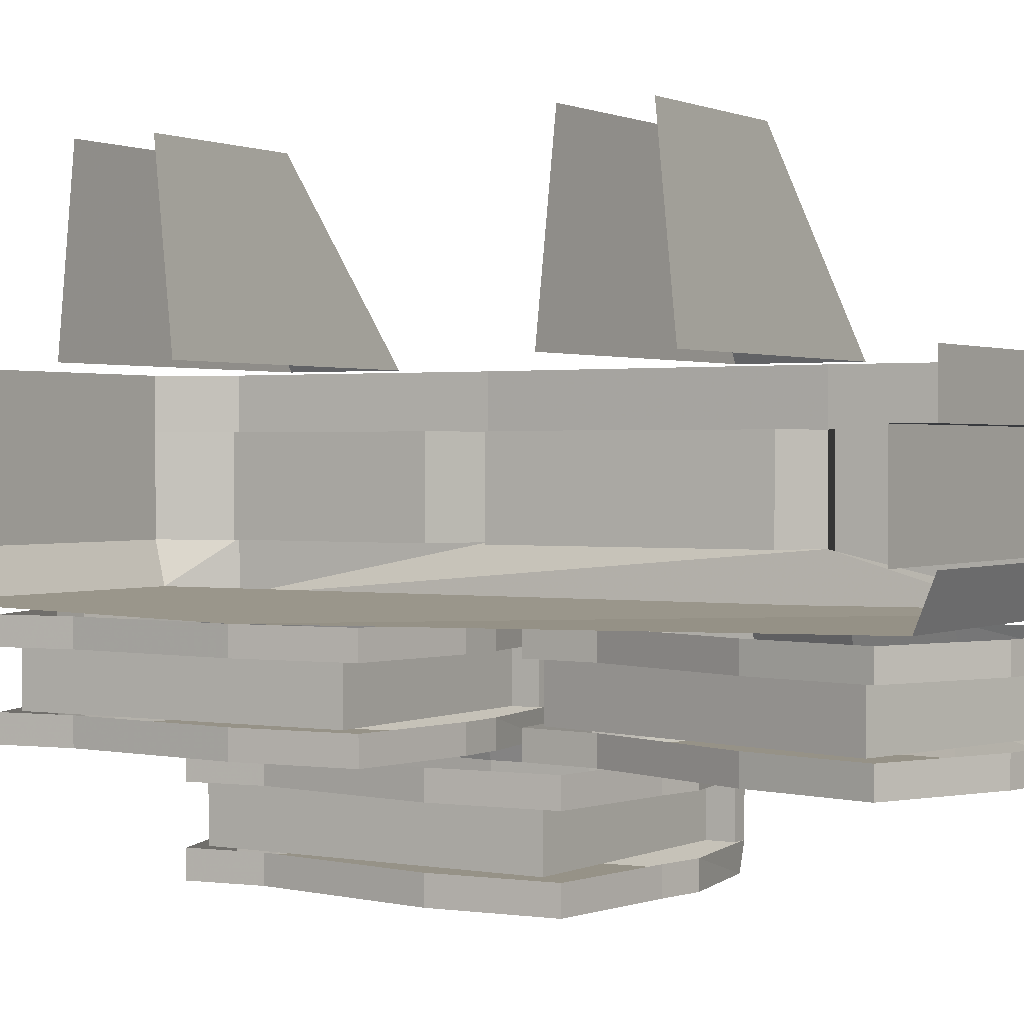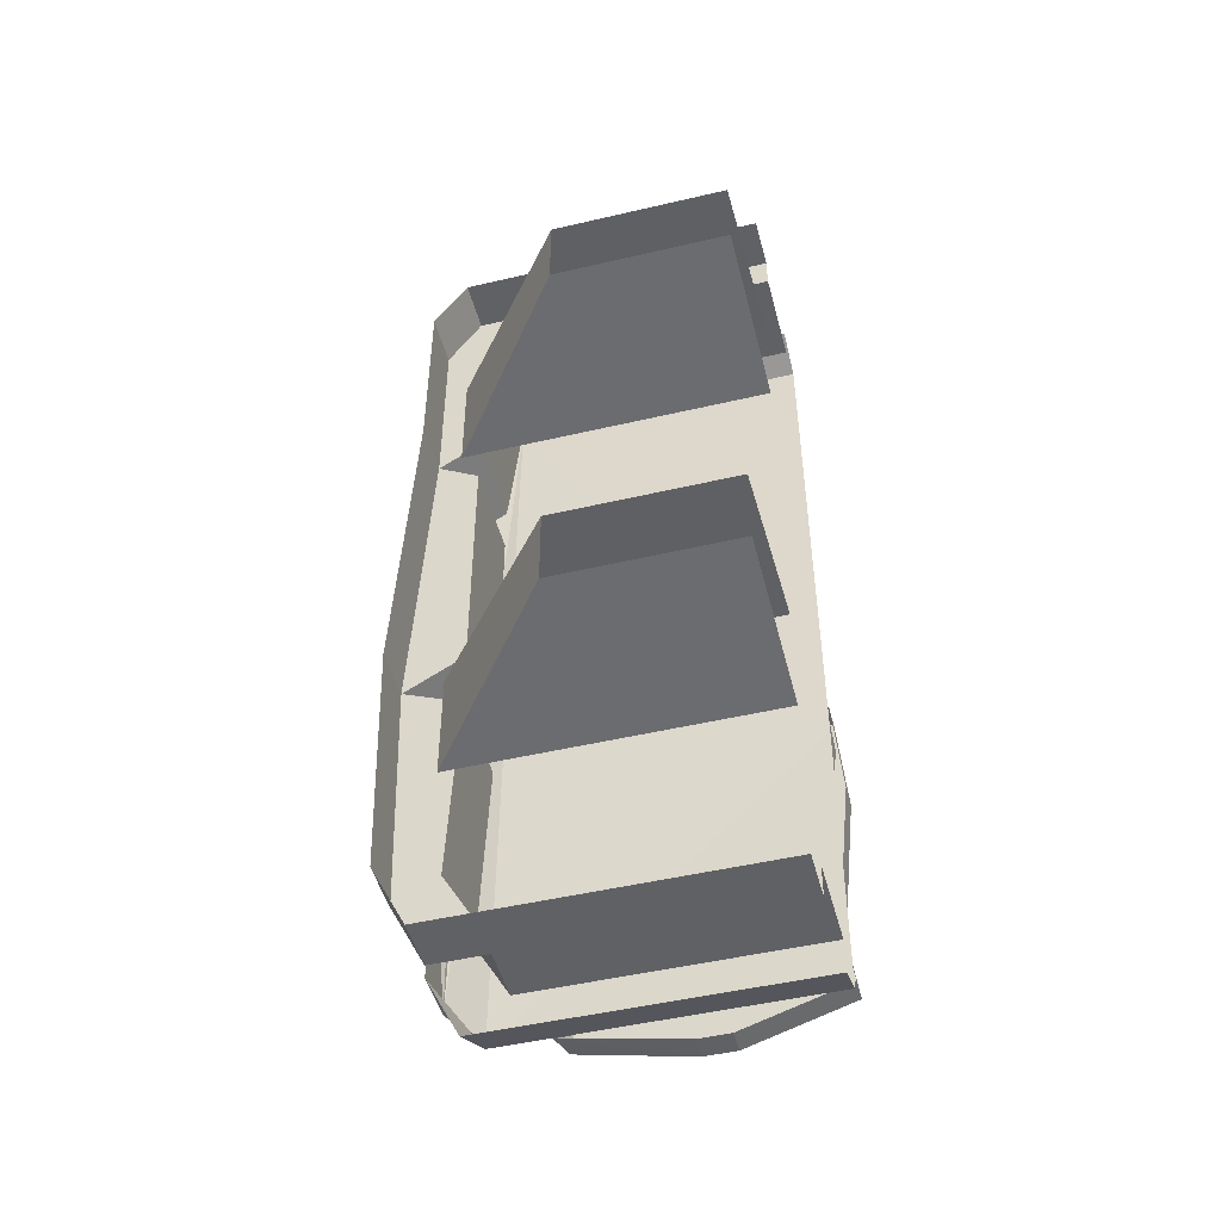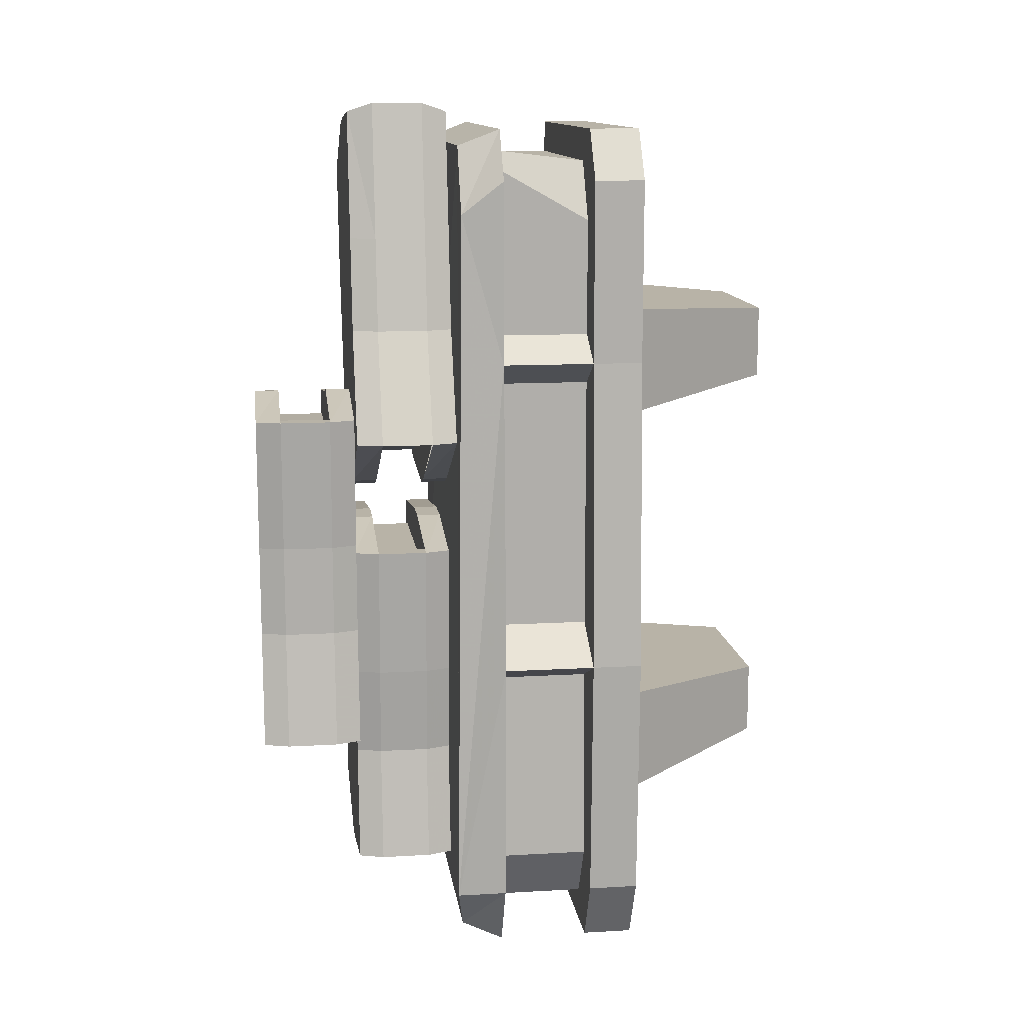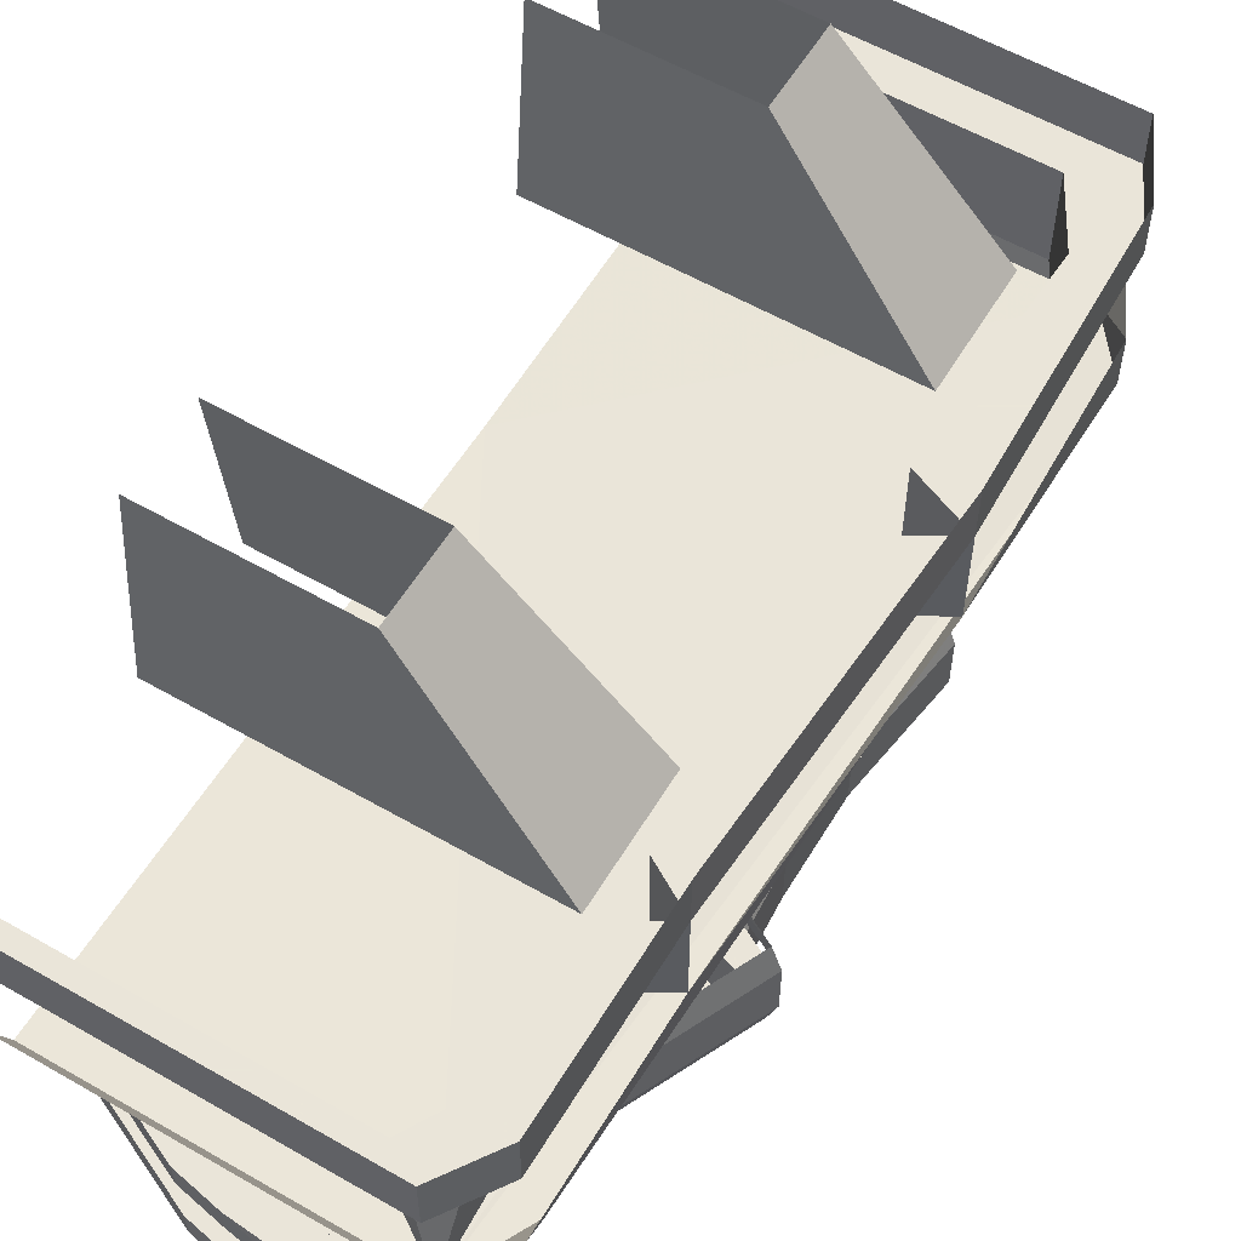
<metadata>
{"format":"obj","ext":"obj","renderer":"f3d","projection":"perspective","resolution":1024,"background":"white","views":[{"elev":1.1,"azim":-58.8,"up":"+Y"},{"elev":-48.3,"azim":-165.3,"up":"+Z"},{"elev":12.7,"azim":82.4,"up":"+Z"},{"elev":57.7,"azim":30.8,"up":"+Y"}]}
</metadata>
<code>
v -0.2031 -1.492 0.2344
v -0.2188 -1.492 0.3203
v -0.2266 -1.516 0.3203
v -0.2109 -1.516 0.2344
v -0.1562 -1.492 0.1328
v -0.2031 -1.445 0.2344
v -0.2188 -1.445 0.3203
v -0.2422 -1.445 0.4453
v -0.2422 -1.492 0.4453
v -0.25 -1.516 0.4375
v -0.2812 -1.516 0.3984
v -0.2578 -1.516 0.3516
v -0.2344 -1.516 0.3203
v -0.2188 -1.516 0.2422
v -0.2109 -1.516 0.1953
v -0.2031 -1.516 0.1719
v -0.1641 -1.516 0.1328
v -0.2656 -1.516 0.07812
v -0.2656 -1.492 0.07812
v -0.2891 -1.516 0.07031
v -0.2891 -1.492 0.07031
v -0.3984 -1.516 0.07812
v -0.3984 -1.492 0.07812
v -0.4062 -1.492 0.1406
v -0.4062 -1.516 0.1406
v -0.4609 -1.516 0.2734
v -0.4609 -1.492 0.2734
v -0.4844 -1.492 0.375
v -0.4844 -1.516 0.375
v -0.3828 -1.516 0.4219
v -0.3828 -1.492 0.4219
v -0.3438 -1.516 0.4297
v -0.3438 -1.492 0.4297
v -0.1562 -1.445 0.1328
v -0.1641 -1.422 0.1328
v -0.2109 -1.422 0.2344
v -0.2266 -1.422 0.3203
v -0.25 -1.422 0.4375
v -0.3438 -1.422 0.4297
v -0.3438 -1.445 0.4297
v -0.3828 -1.422 0.4219
v -0.3828 -1.445 0.4219
v -0.4609 -1.445 0.3594
v -0.25 -1.445 0.4141
v -0.25 -1.445 0.4375
v -0.2891 -1.516 0.3672
v -0.4219 -1.516 0.3047
v -0.4297 -1.516 0.2578
v -0.4062 -1.516 0.1797
v -0.375 -1.516 0.1484
v -0.3594 -1.516 0.1328
v -0.2188 -1.516 0.1719
v -0.2578 -1.516 0.1406
v -0.3672 -1.516 0.1016
v -0.3281 -1.516 0.1172
v -0.4375 -1.516 0.3359
v -0.4141 -1.516 0.3281
v -0.3203 -1.516 0.3828
v -0.3984 -1.516 0.3594
v -0.1719 -1.492 0.1328
v -0.1719 -1.445 0.1328
v -0.1719 -1.445 0.1484
v -0.1719 -1.492 0.1484
v -0.3828 -1.445 0.08594
v -0.2891 -1.445 0.07031
v -0.2656 -1.445 0.07812
v -0.1641 -1.445 0.1328
v -0.2656 -1.422 0.07812
v -0.2891 -1.422 0.07031
v -0.3984 -1.445 0.07812
v -0.3984 -1.422 0.07812
v -0.4062 -1.422 0.1406
v -0.4062 -1.445 0.1406
v -0.4609 -1.445 0.2734
v -0.4609 -1.422 0.2734
v -0.4844 -1.422 0.375
v -0.4844 -1.445 0.375
v -0.2578 -1.445 0.4375
v -0.2578 -1.492 0.4375
v -0.25 -1.492 0.4141
v -0.4609 -1.492 0.3594
v -0.3828 -1.492 0.08594
v -0.3906 -1.445 0.375
v -0.3203 -1.445 0.1094
v -0.2578 -1.492 -0.2031
v -0.25 -1.492 -0.1172
v -0.2578 -1.516 -0.1172
v -0.2656 -1.516 -0.2031
v -0.2422 -1.492 -0.3125
v -0.2578 -1.445 -0.2031
v -0.25 -1.445 -0.1172
v -0.2422 -1.445 0.007812
v -0.2422 -1.492 0.007812
v -0.25 -1.516 0.007812
v -0.2891 -1.516 -0.02344
v -0.2812 -1.516 -0.07812
v -0.2656 -1.516 -0.1172
v -0.2734 -1.516 -0.1953
v -0.2812 -1.516 -0.2422
v -0.2812 -1.516 -0.2656
v -0.25 -1.516 -0.3125
v -0.3594 -1.516 -0.3359
v -0.3594 -1.492 -0.3359
v -0.3906 -1.516 -0.3359
v -0.3906 -1.492 -0.3359
v -0.4922 -1.516 -0.3047
v -0.4922 -1.492 -0.3047
v -0.4844 -1.492 -0.2422
v -0.4844 -1.516 -0.2422
v -0.5 -1.516 -0.09375
v -0.5 -1.492 -0.09375
v -0.4922 -1.492 0.007812
v -0.4922 -1.516 0.007812
v -0.3828 -1.516 0.02344
v -0.3828 -1.492 0.02344
v -0.3438 -1.516 0.02344
v -0.3438 -1.492 0.02344
v -0.2422 -1.445 -0.3125
v -0.25 -1.422 -0.3125
v -0.2656 -1.422 -0.2031
v -0.2578 -1.422 -0.1172
v -0.25 -1.422 0.007812
v -0.3438 -1.422 0.02344
v -0.3438 -1.445 0.02344
v -0.3828 -1.422 0.02344
v -0.3828 -1.445 0.02344
v -0.4766 -1.445 -0.01562
v -0.2578 -1.445 -0.01562
v -0.25 -1.445 0.007812
v -0.3047 -1.516 -0.05469
v -0.4531 -1.516 -0.07812
v -0.4688 -1.516 -0.1172
v -0.4688 -1.516 -0.2031
v -0.4531 -1.516 -0.2422
v -0.4375 -1.516 -0.2578
v -0.2891 -1.516 -0.2578
v -0.3359 -1.516 -0.2812
v -0.4531 -1.516 -0.2891
v -0.4141 -1.516 -0.2812
v -0.4609 -1.516 -0.03906
v -0.4375 -1.516 -0.05469
v -0.3359 -1.516 -0.03125
v -0.4141 -1.516 -0.03125
v -0.2578 -1.492 -0.3125
v -0.2578 -1.445 -0.3125
v -0.2578 -1.445 -0.2969
v -0.2578 -1.492 -0.2969
v -0.4766 -1.445 -0.2969
v -0.3906 -1.445 -0.3359
v -0.3594 -1.445 -0.3359
v -0.25 -1.445 -0.3125
v -0.3594 -1.422 -0.3359
v -0.3906 -1.422 -0.3359
v -0.4922 -1.445 -0.3047
v -0.4922 -1.422 -0.3047
v -0.4844 -1.422 -0.2422
v -0.4844 -1.445 -0.2422
v -0.5 -1.445 -0.09375
v -0.5 -1.422 -0.09375
v -0.4922 -1.422 0.007812
v -0.4922 -1.445 0.007812
v -0.2578 -1.445 0.007812
v -0.2578 -1.492 0.007812
v -0.2578 -1.492 -0.01562
v -0.4766 -1.492 -0.01562
v -0.4766 -1.492 -0.2969
v -0.4062 -1.445 -0.01562
v -0.4062 -1.445 -0.2969
v -0.1797 -1.289 0.375
v -0.1797 -1.289 0.2031
v -0.1797 -1.242 0.2031
v -0.1797 -1.242 0.375
v -0.2109 -1.242 0.4219
v -0.2109 -1.289 0.4219
v -0.2188 -1.289 0.3359
v -0.2188 -1.289 0.2266
v -0.1797 -1.375 0.2031
v -0.2188 -1.375 0.1797
v -0.2188 -1.289 0.1797
v -0.1641 -1.289 -0.09375
v -0.1641 -1.242 -0.09375
v -0.1719 -1.289 -0.3281
v -0.1719 -1.242 -0.3281
v -0.2031 -1.289 -0.3906
v -0.2031 -1.242 -0.3906
v -0.5 -1.242 -0.3906
v -0.5 -1.289 -0.3906
v -0.3516 -1.289 -0.3594
v -0.5 -1.289 -0.3594
v -0.3516 -1.375 -0.3594
v -0.5 -1.375 -0.3594
v -0.1797 -1.375 0.375
v -0.1875 -1.414 0.3438
v -0.1719 -1.422 -0.3281
v -0.1641 -1.375 -0.09375
v -0.1719 -1.375 -0.3281
v -0.2109 -1.414 -0.375
v -0.2031 -1.375 -0.3906
v -0.5 -1.375 -0.3906
v -0.5 -1.414 -0.375
v -0.2188 -1.414 0.4062
v -0.5 -1.414 0.4062
v -0.2109 -1.375 0.4219
v -0.5 -1.375 0.4219
v -0.2188 -1.375 0.2266
v -0.2188 -1.375 -0.0625
v -0.2188 -1.289 -0.0625
v -0.2188 -1.375 -0.1172
v -0.2188 -1.289 -0.1172
v -0.2109 -1.289 -0.3047
v -0.2422 -1.289 -0.3594
v -0.2422 -1.375 -0.3594
v -0.2109 -1.375 -0.3047
v -0.25 -1.289 0.3906
v -0.3516 -1.289 0.3906
v -0.3516 -1.375 0.3906
v -0.25 -1.375 0.3906
v -0.5 -1.289 0.3906
v -0.5 -1.375 0.3906
v -0.5 -1.289 0.4219
v -0.5 -1.242 0.4219
v -0.2188 -1.242 -0.2422
v -0.5 -1.242 -0.2422
v -0.5 -1.086 -0.2266
v -0.3438 -1.086 -0.2266
v -0.2188 -1.242 -0.1406
v -0.3438 -1.086 -0.1562
v -0.5 -1.242 -0.1406
v -0.5 -1.086 -0.1562
v -0.2188 -1.242 0.1484
v -0.5 -1.242 0.1484
v -0.5 -1.086 0.1641
v -0.3438 -1.086 0.1641
v -0.2188 -1.242 0.25
v -0.3438 -1.086 0.2344
v -0.5 -1.242 0.25
v -0.5 -1.086 0.2344
v -0.2109 -1.586 -0.0625
v -0.2109 -1.586 0.02344
v -0.2188 -1.609 0.02344
v -0.2188 -1.609 -0.0625
v -0.1953 -1.586 -0.1719
v -0.2109 -1.539 -0.0625
v -0.2109 -1.539 0.02344
v -0.2031 -1.539 0.1484
v -0.2031 -1.586 0.1484
v -0.2109 -1.609 0.1484
v -0.25 -1.609 0.1172
v -0.2422 -1.609 0.0625
v -0.2266 -1.609 0.02344
v -0.2266 -1.609 -0.05469
v -0.2344 -1.609 -0.1016
v -0.2344 -1.609 -0.125
v -0.2031 -1.609 -0.1719
v -0.3125 -1.609 -0.1953
v -0.3125 -1.586 -0.1953
v -0.3438 -1.609 -0.2031
v -0.3438 -1.586 -0.2031
v -0.4453 -1.609 -0.1719
v -0.4453 -1.586 -0.1719
v -0.4375 -1.586 -0.1094
v -0.4375 -1.609 -0.1094
v -0.4609 -1.609 0.03906
v -0.4609 -1.586 0.03906
v -0.4531 -1.586 0.1406
v -0.4531 -1.609 0.1406
v -0.3438 -1.609 0.1562
v -0.3438 -1.586 0.1562
v -0.3047 -1.609 0.1641
v -0.3047 -1.586 0.1641
v -0.1953 -1.539 -0.1719
v -0.2031 -1.516 -0.1719
v -0.2188 -1.516 -0.0625
v -0.2188 -1.516 0.02344
v -0.2109 -1.516 0.1484
v -0.3047 -1.516 0.1641
v -0.3047 -1.539 0.1641
v -0.3438 -1.516 0.1562
v -0.3438 -1.539 0.1562
v -0.4375 -1.539 0.1172
v -0.2188 -1.539 0.125
v -0.2109 -1.539 0.1484
v -0.2656 -1.609 0.08594
v -0.4141 -1.609 0.05469
v -0.4297 -1.609 0.01562
v -0.4219 -1.609 -0.07031
v -0.4062 -1.609 -0.1094
v -0.3906 -1.609 -0.125
v -0.2422 -1.609 -0.1172
v -0.2891 -1.609 -0.1406
v -0.4062 -1.609 -0.1562
v -0.3672 -1.609 -0.1484
v -0.4219 -1.609 0.09375
v -0.3984 -1.609 0.07812
v -0.2969 -1.609 0.1094
v -0.375 -1.609 0.1016
v -0.2109 -1.586 -0.1719
v -0.2109 -1.539 -0.1719
v -0.2109 -1.539 -0.1562
v -0.2109 -1.586 -0.1562
v -0.4297 -1.539 -0.1641
v -0.3438 -1.539 -0.2031
v -0.3125 -1.539 -0.1953
v -0.2031 -1.539 -0.1719
v -0.3125 -1.516 -0.1953
v -0.3438 -1.516 -0.2031
v -0.4453 -1.539 -0.1719
v -0.4453 -1.516 -0.1719
v -0.4375 -1.516 -0.1094
v -0.4375 -1.539 -0.1094
v -0.4609 -1.539 0.03906
v -0.4609 -1.516 0.03906
v -0.4531 -1.516 0.1406
v -0.4531 -1.539 0.1406
v -0.2188 -1.539 0.1484
v -0.2188 -1.586 0.1484
v -0.2188 -1.586 0.125
v -0.4375 -1.586 0.1172
v -0.4297 -1.586 -0.1641
v -0.3672 -1.539 0.1172
v -0.3594 -1.539 -0.1641
f 1 2 3
f 1 3 4
f 1 4 5
f 1 5 6
f 1 6 7
f 1 7 2
f 2 7 8
f 2 8 9
f 2 9 10
f 2 10 3
f 3 10 11
f 4 16 17
f 4 17 5
f 6 5 34
f 6 34 35
f 6 35 36
f 6 36 7
f 7 36 37
f 7 37 8
f 8 37 38
f 11 10 32
f 16 18 17
f 54 22 20
f 54 25 22
f 56 29 26
f 56 30 29
f 3 11 12
f 3 12 13
f 3 13 14
f 3 14 4
f 4 14 15
f 4 15 16
f 40 42 43
f 40 43 44
f 40 44 45
f 11 32 46
f 11 46 12
f 15 52 16
f 16 52 53
f 16 53 18
f 54 20 55
f 54 55 51
f 54 51 50
f 54 50 25
f 56 26 47
f 56 47 57
f 56 57 30
f 57 59 30
f 30 59 58
f 30 58 32
f 32 58 46
f 53 55 18
f 18 55 20
f 25 50 49
f 25 49 48
f 25 48 26
f 26 48 47
f 61 60 62
f 62 60 63
f 62 64 65
f 62 65 66
f 62 66 67
f 79 78 80
f 80 78 44
f 83 42 77
f 83 77 43
f 43 77 74
f 43 74 73
f 43 73 64
f 64 73 70
f 64 70 65
f 64 65 84
f 5 17 18
f 5 18 19
f 19 18 20
f 19 20 21
f 21 20 22
f 21 22 23
f 23 22 24
f 24 22 25
f 24 25 26
f 24 26 27
f 27 26 28
f 28 26 29
f 28 29 30
f 28 30 31
f 31 30 32
f 31 32 33
f 33 32 10
f 33 10 9
f 8 38 39
f 8 39 40
f 40 39 41
f 40 41 42
f 60 34 5
f 34 60 61
f 66 35 34
f 35 66 68
f 68 66 65
f 68 65 69
f 69 65 70
f 69 70 71
f 71 70 72
f 72 70 73
f 72 73 74
f 72 74 75
f 75 74 76
f 76 74 77
f 76 77 42
f 76 42 41
f 9 8 78
f 9 78 79
f 12 46 47
f 12 47 48
f 12 48 13
f 13 48 49
f 13 49 14
f 14 49 50
f 14 50 15
f 15 50 51
f 15 51 52
f 46 57 47
f 57 46 58
f 57 58 59
f 52 55 53
f 52 51 55
f 62 63 64
f 80 44 81
f 81 44 43
f 81 43 82
f 82 43 64
f 82 64 63
f 96 130 131
f 96 131 132
f 96 132 97
f 97 132 133
f 97 133 98
f 98 133 134
f 98 134 99
f 99 134 135
f 99 135 136
f 130 141 131
f 141 130 142
f 141 142 143
f 136 139 137
f 136 135 139
f 146 147 148
f 164 128 165
f 165 128 127
f 165 127 166
f 166 127 148
f 166 148 147
f 249 283 284
f 249 284 285
f 249 285 250
f 250 285 286
f 250 286 251
f 251 286 287
f 251 287 252
f 252 287 288
f 252 288 289
f 283 294 284
f 294 283 295
f 294 295 296
f 289 292 290
f 289 288 292
f 299 300 301
f 317 281 318
f 318 281 280
f 318 280 319
f 319 280 301
f 319 301 300
f 85 86 87
f 85 87 88
f 85 88 89
f 85 89 90
f 85 90 91
f 85 91 86
f 86 91 92
f 86 92 93
f 86 93 94
f 86 94 87
f 87 94 95
f 88 100 101
f 88 101 89
f 90 89 118
f 90 118 119
f 90 119 120
f 90 120 91
f 91 120 121
f 91 121 92
f 92 121 122
f 95 94 116
f 100 102 101
f 138 106 104
f 138 109 106
f 140 113 110
f 140 114 113
f 238 239 240
f 238 240 241
f 238 241 242
f 238 242 243
f 238 243 244
f 238 244 239
f 239 244 245
f 239 245 246
f 239 246 247
f 239 247 240
f 240 247 248
f 241 253 254
f 241 254 242
f 243 242 271
f 243 271 272
f 243 272 273
f 243 273 244
f 244 273 274
f 244 274 245
f 245 274 275
f 248 247 269
f 253 255 254
f 291 259 257
f 291 262 259
f 293 266 263
f 293 267 266
f 87 95 96
f 87 96 97
f 87 97 98
f 87 98 88
f 88 98 99
f 88 99 100
f 124 126 127
f 124 127 128
f 124 128 129
f 95 116 130
f 95 130 96
f 99 136 100
f 100 136 137
f 100 137 102
f 138 104 139
f 138 139 135
f 138 135 134
f 138 134 109
f 140 110 131
f 140 131 141
f 140 141 114
f 141 143 114
f 114 143 142
f 114 142 116
f 116 142 130
f 137 139 102
f 102 139 104
f 109 134 133
f 109 133 132
f 109 132 110
f 110 132 131
f 145 144 146
f 146 144 147
f 146 148 149
f 146 149 150
f 146 150 151
f 163 162 164
f 164 162 128
f 167 126 161
f 167 161 127
f 127 161 158
f 127 158 157
f 127 157 148
f 148 157 154
f 148 154 149
f 148 149 168
f 240 248 249
f 240 249 250
f 240 250 251
f 240 251 241
f 241 251 252
f 241 252 253
f 277 279 280
f 277 280 281
f 277 281 282
f 248 269 283
f 248 283 249
f 252 289 253
f 253 289 290
f 253 290 255
f 291 257 292
f 291 292 288
f 291 288 287
f 291 287 262
f 293 263 284
f 293 284 294
f 293 294 267
f 294 296 267
f 267 296 295
f 267 295 269
f 269 295 283
f 290 292 255
f 255 292 257
f 262 287 286
f 262 286 285
f 262 285 263
f 263 285 284
f 298 297 299
f 299 297 300
f 299 301 302
f 299 302 303
f 299 303 304
f 316 315 317
f 317 315 281
f 320 279 314
f 320 314 280
f 280 314 311
f 280 311 310
f 280 310 301
f 301 310 307
f 301 307 302
f 301 302 321
f 89 101 102
f 89 102 103
f 103 102 104
f 103 104 105
f 105 104 106
f 105 106 107
f 107 106 108
f 108 106 109
f 108 109 110
f 108 110 111
f 111 110 112
f 112 110 113
f 112 113 114
f 112 114 115
f 115 114 116
f 115 116 117
f 117 116 94
f 117 94 93
f 92 122 123
f 92 123 124
f 124 123 125
f 124 125 126
f 144 118 89
f 118 144 145
f 150 119 118
f 119 150 152
f 152 150 149
f 152 149 153
f 153 149 154
f 153 154 155
f 155 154 156
f 156 154 157
f 156 157 158
f 156 158 159
f 159 158 160
f 160 158 161
f 160 161 126
f 160 126 125
f 93 92 162
f 93 162 163
f 242 254 255
f 242 255 256
f 256 255 257
f 256 257 258
f 258 257 259
f 258 259 260
f 260 259 261
f 261 259 262
f 261 262 263
f 261 263 264
f 264 263 265
f 265 263 266
f 265 266 267
f 265 267 268
f 268 267 269
f 268 269 270
f 270 269 247
f 270 247 246
f 245 275 276
f 245 276 277
f 277 276 278
f 277 278 279
f 297 271 242
f 271 297 298
f 303 272 271
f 272 303 305
f 305 303 302
f 305 302 306
f 306 302 307
f 306 307 308
f 308 307 309
f 309 307 310
f 309 310 311
f 309 311 312
f 312 311 313
f 313 311 314
f 313 314 279
f 313 279 278
f 246 245 315
f 246 315 316
f 169 170 171
f 169 171 172
f 169 172 173
f 169 173 174
f 169 174 175
f 169 175 170
f 170 175 176
f 170 179 180
f 170 180 171
f 171 180 181
f 181 180 182
f 181 182 183
f 183 182 184
f 183 184 185
f 185 184 186
f 186 184 187
f 187 184 188
f 187 188 189
f 177 192 193
f 177 193 194
f 177 194 195
f 195 194 196
f 196 194 197
f 196 197 198
f 198 197 199
f 199 197 200
f 202 201 203
f 202 203 204
f 179 207 180
f 180 209 182
f 182 209 210
f 182 210 211
f 182 211 184
f 184 211 188
f 214 175 174
f 214 174 215
f 215 174 218
f 193 192 203
f 193 203 201
f 220 174 173
f 220 173 221
f 218 174 220
f 222 223 224
f 222 224 225
f 226 227 228
f 228 227 229
f 230 231 232
f 230 232 233
f 234 235 236
f 236 235 237
f 170 176 177
f 176 205 177
f 180 207 195
f 207 206 195
f 170 177 178
f 170 178 179
f 180 195 208
f 180 208 209
f 189 188 190
f 189 190 191
f 176 175 201
f 176 201 205
f 179 178 206
f 179 206 207
f 188 211 212
f 188 212 190
f 209 208 213
f 209 213 210
f 210 213 212
f 210 212 211
f 214 215 216
f 214 216 217
f 214 217 201
f 214 201 175
f 215 218 219
f 215 219 216
f 200 197 159
f 159 197 201
f 159 201 202
f 193 201 194
f 194 201 197
f 222 225 226
f 226 225 227
f 230 233 234
f 234 233 235

</code>
